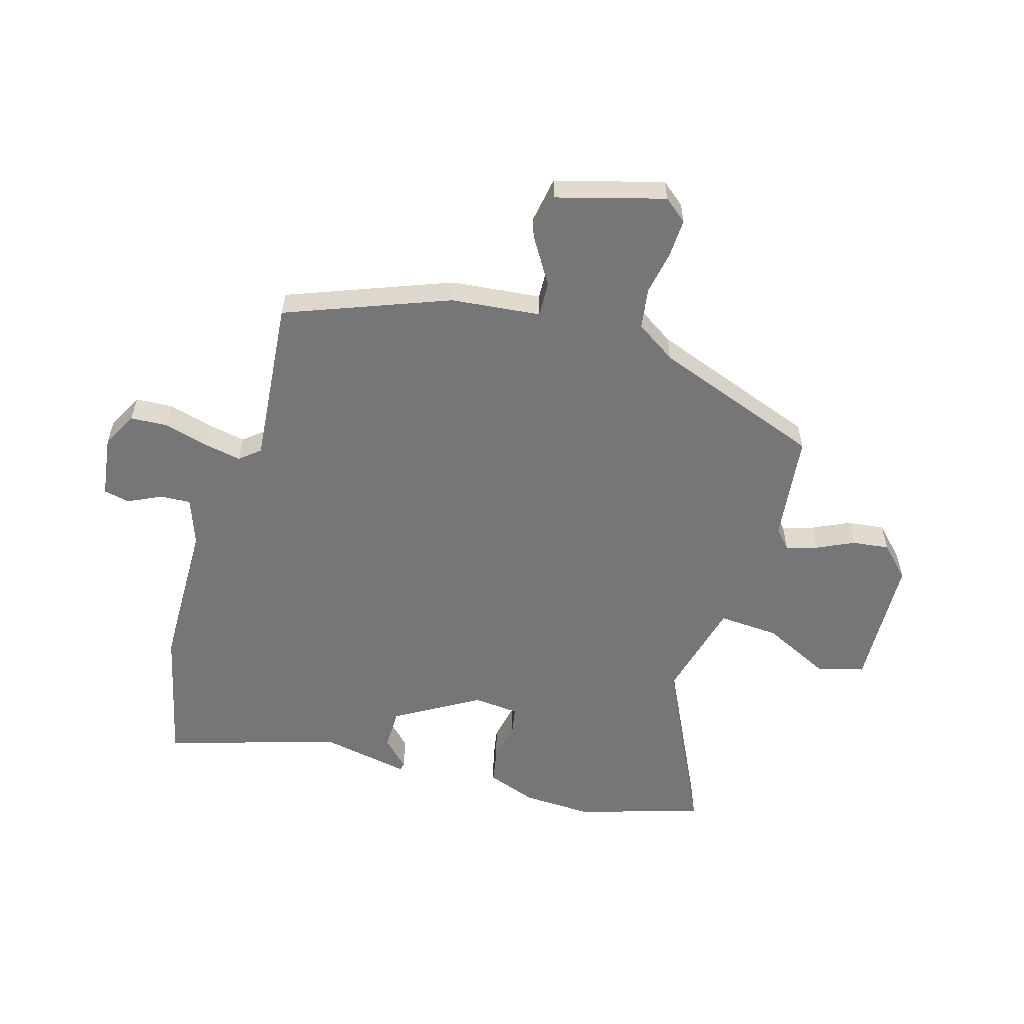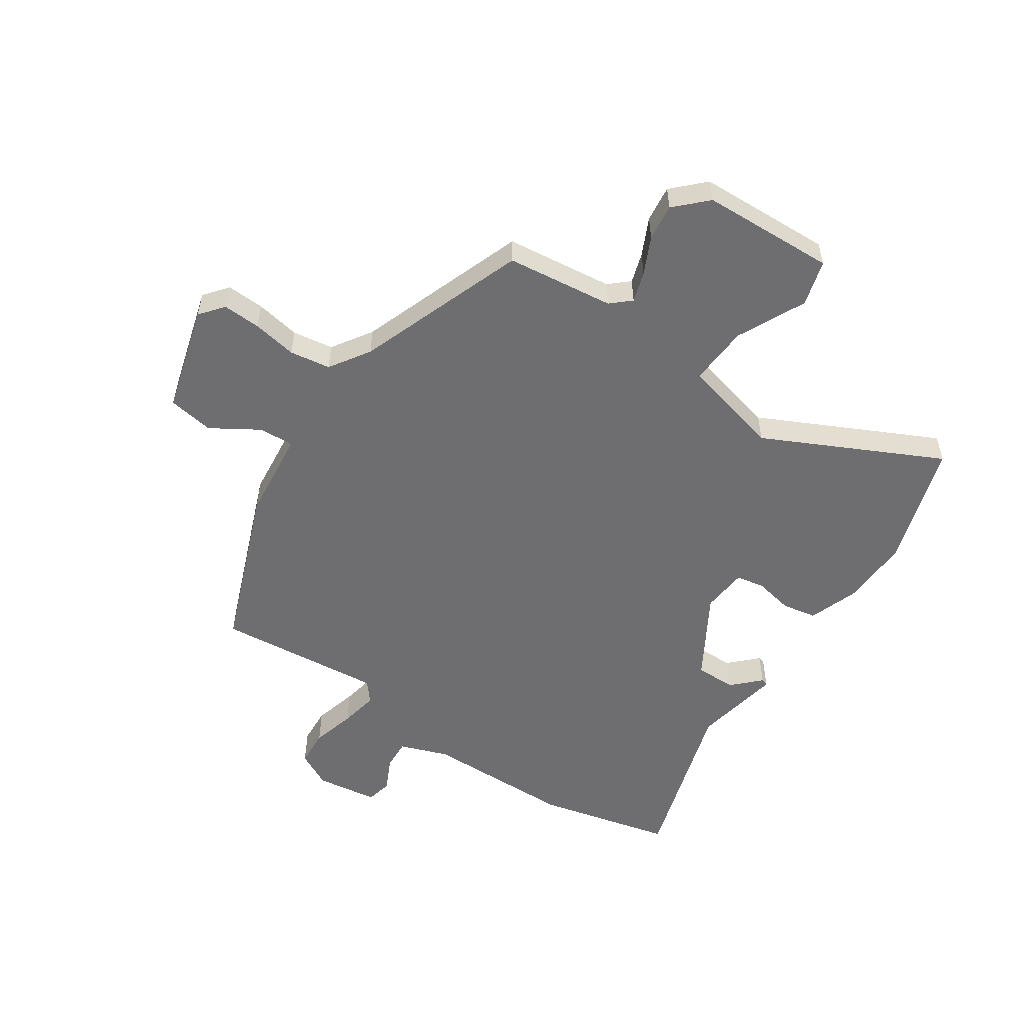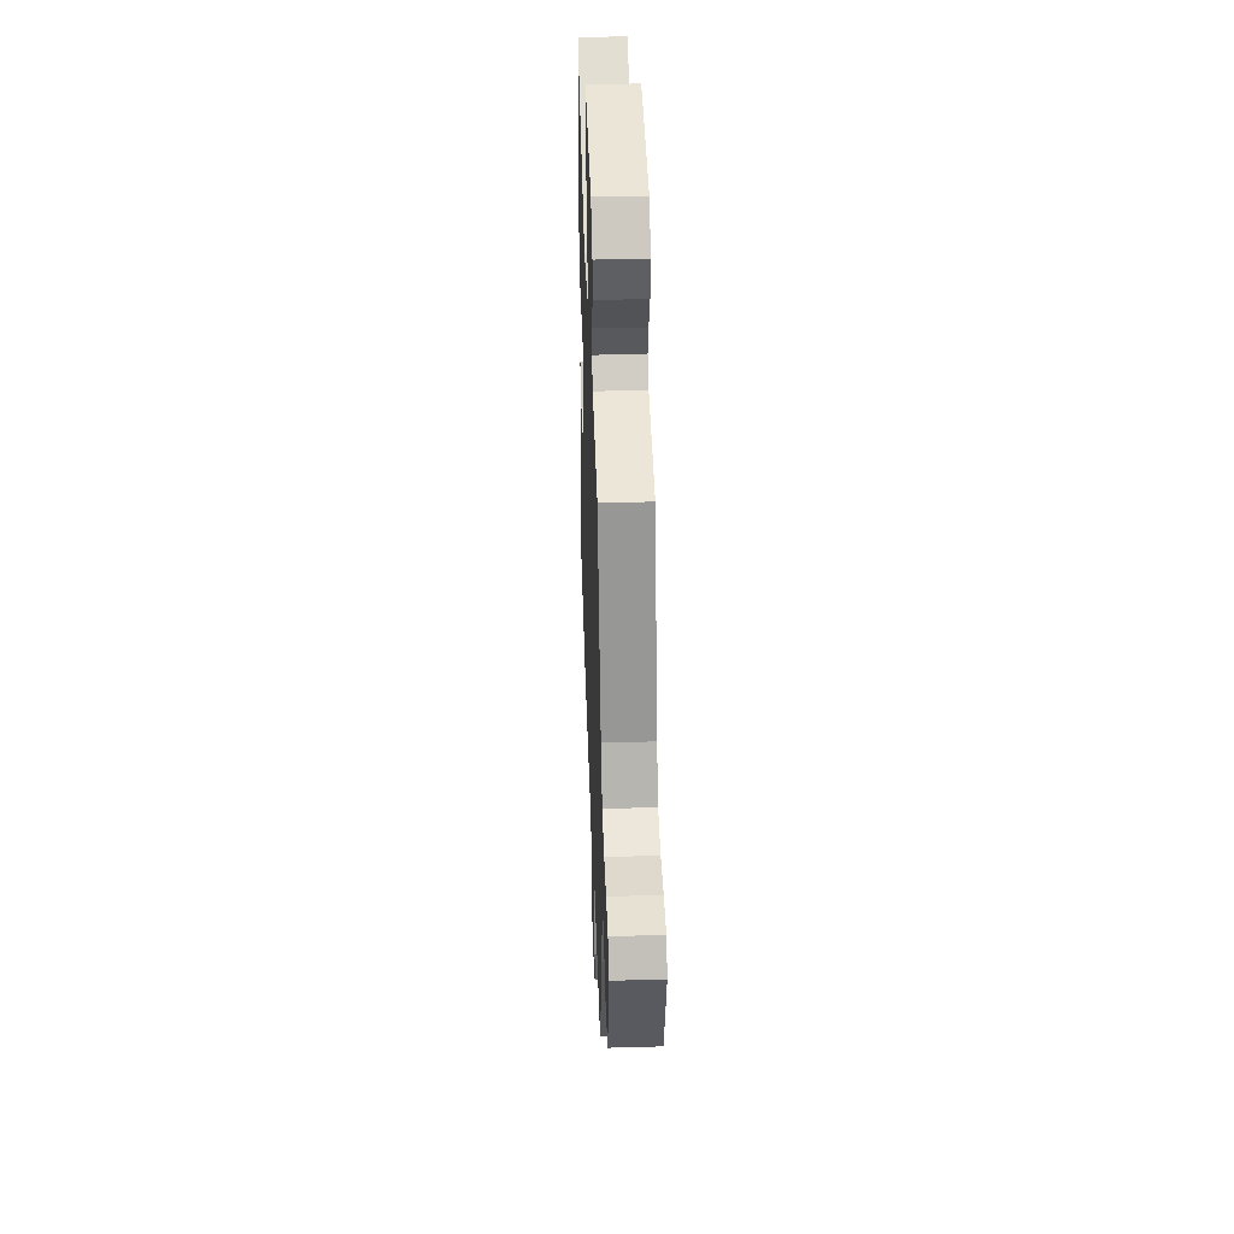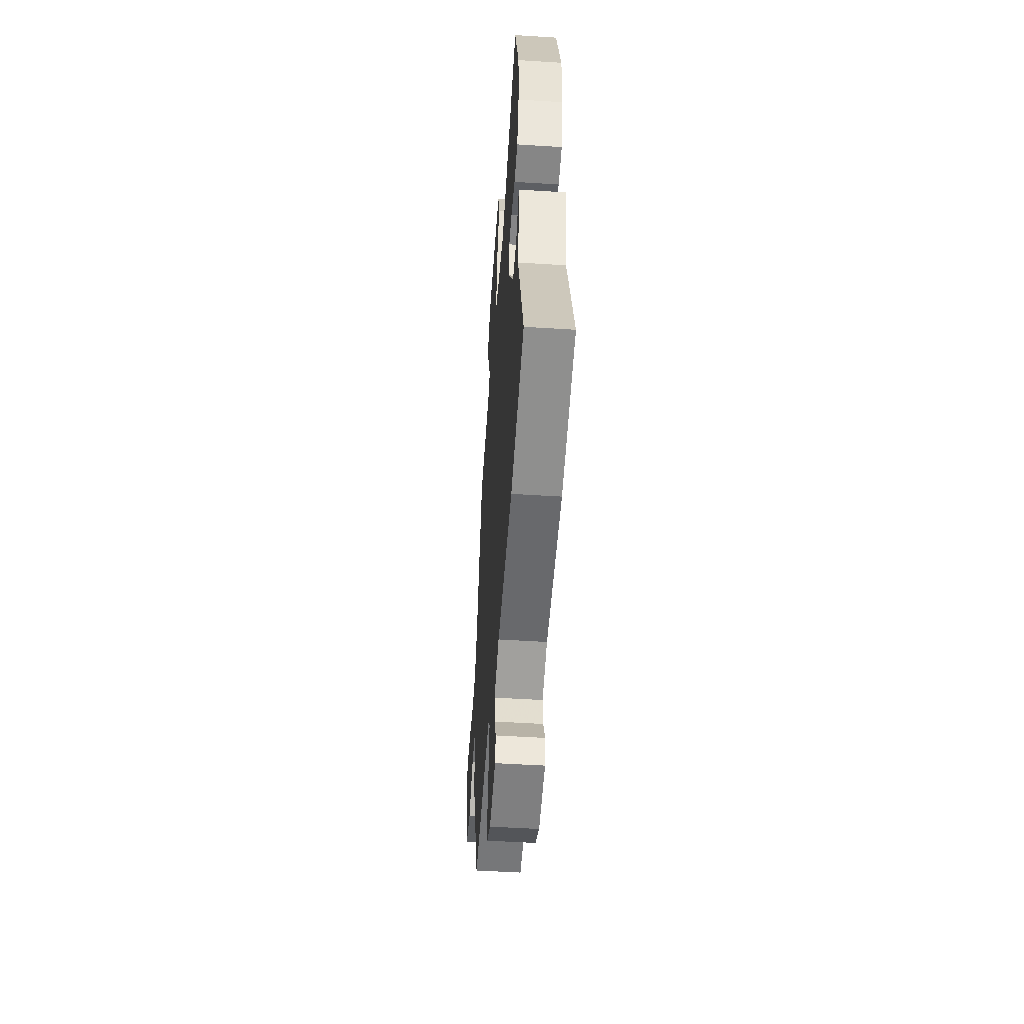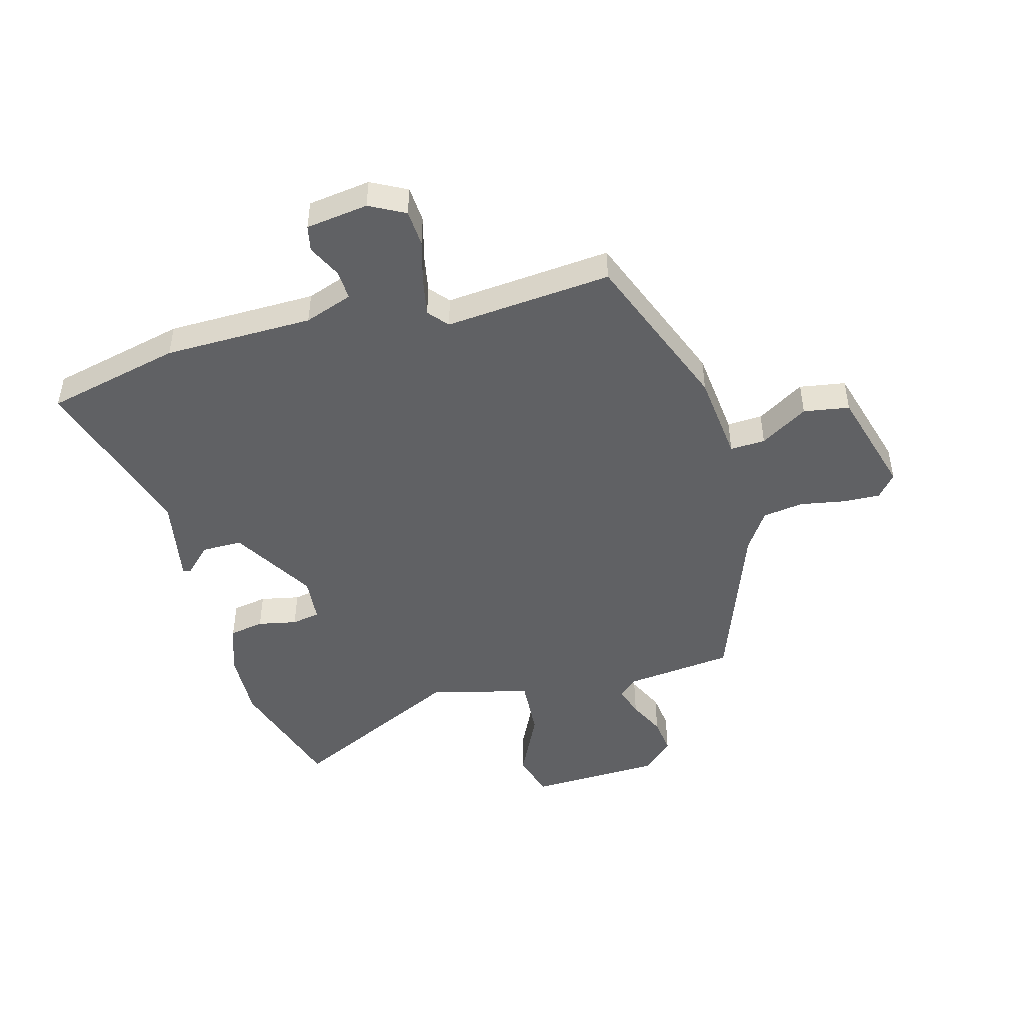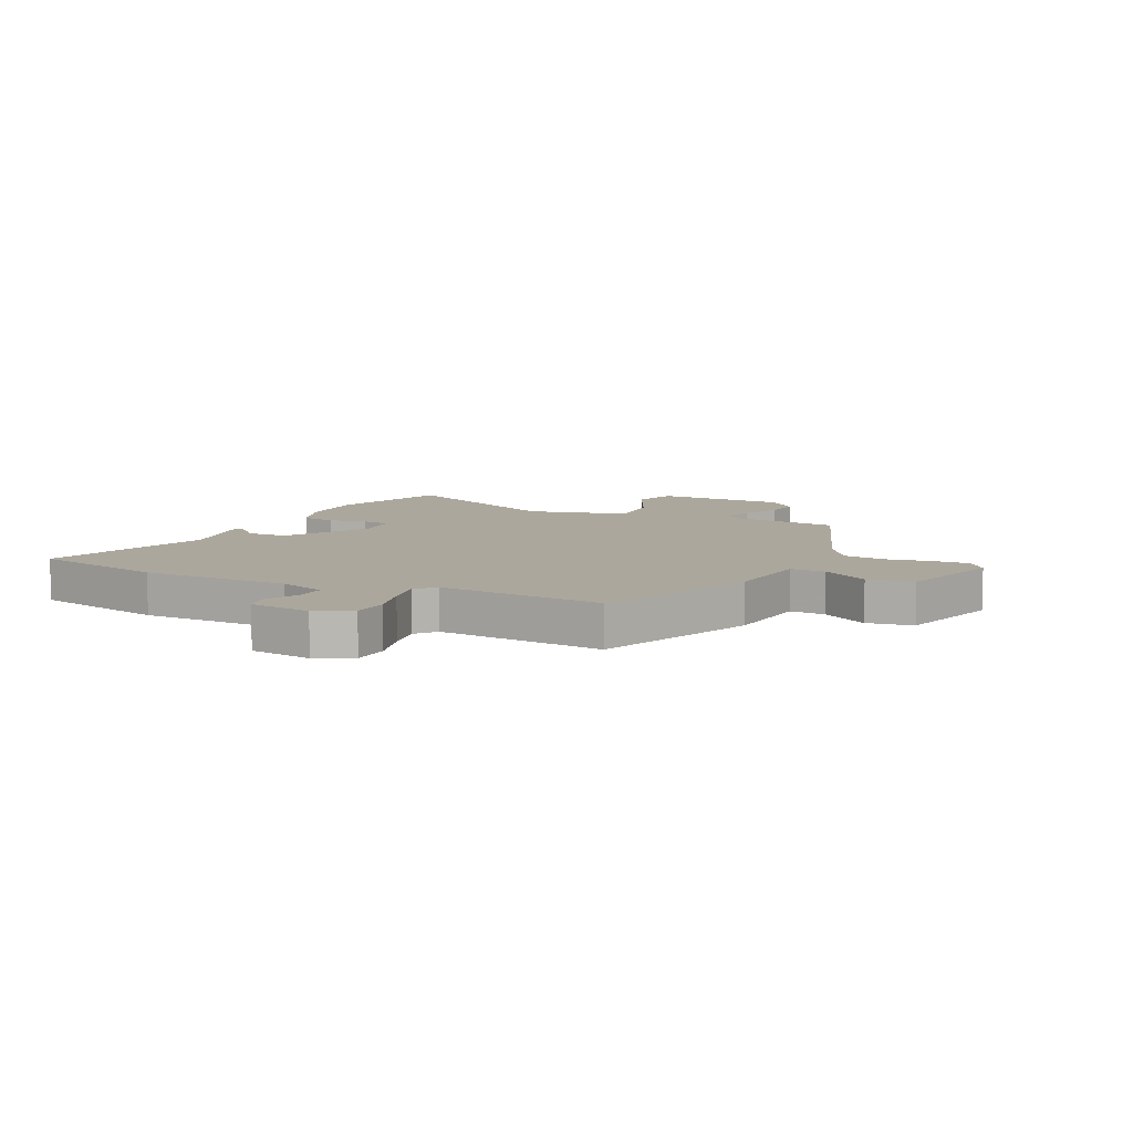
<metadata>
{"format":"obj","ext":"obj","renderer":"f3d","projection":"perspective","resolution":1024,"background":"white","views":[{"elev":-56.9,"azim":-107.2,"up":"+Y"},{"elev":-54.4,"azim":-34.6,"up":"+Y"},{"elev":41.4,"azim":-92.0,"up":"+Z"},{"elev":-50.9,"azim":86.0,"up":"+Z"},{"elev":-46.9,"azim":-165.5,"up":"+Y"},{"elev":8.4,"azim":-155.0,"up":"+Y"}]}
</metadata>
<code>
v 0.465 0.07 0.607
v 0.536 0.07 0.389
v 0.533 0.07 0.266
v 0.503 0.07 0.178
v 0.442 0.07 0.166
v 0.373 0.07 0.179
v 0.323 0.07 0.169
v 0.317 0.07 0.088
v 0.406 0.07 -0.058
v 0.478 0.07 -0.057
v 0.525 0.07 -0.009
v 0.538 0.07 -0.013
v 0.511 0.07 -0.17
v 0.608 0.07 -0.473
v 0.37 0.07 -0.533
v 0.107 0.07 -0.541
v 0.022 0.07 -0.573
v 0.026 0.07 -0.627
v 0.055 0.07 -0.685
v 0.046 0.07 -0.731
v -0.064 0.07 -0.748
v -0.127 0.07 -0.716
v -0.132 0.07 -0.651
v -0.112 0.07 -0.573
v -0.1 0.07 -0.505
v -0.13 0.07 -0.47
v -0.424 0.07 -0.502
v -0.539 0.07 -0.216
v -0.558 0.07 -0.058
v -0.62 0.07 -0.062
v -0.703 0.07 -0.115
v -0.784 0.07 -0.103
v -0.84 0.07 0.086
v -0.807 0.07 0.128
v -0.74 0.07 0.126
v -0.661 0.07 0.113
v -0.589 0.07 0.125
v -0.544 0.07 0.196
v -0.439 0.07 0.496
v -0.249 0.07 0.521
v -0.215 0.07 0.552
v -0.233 0.07 0.606
v -0.265 0.07 0.671
v -0.274 0.07 0.736
v -0.221 0.07 0.79
v 0.015 0.07 0.802
v 0.039 0.07 0.721
v -0.017 0.07 0.6
v -0.022 0.07 0.493
v 0.156 0.07 0.451
v 0.465 0 0.607
v 0.536 0 0.389
v 0.533 0 0.266
v 0.503 0 0.178
v 0.442 0 0.166
v 0.373 0 0.179
v 0.323 0 0.169
v 0.317 0 0.088
v 0.406 0 -0.058
v 0.478 0 -0.057
v 0.525 0 -0.009
v 0.538 0 -0.013
v 0.511 0 -0.17
v 0.608 0 -0.473
v 0.37 0 -0.533
v 0.107 0 -0.541
v 0.022 0 -0.573
v 0.026 0 -0.627
v 0.055 0 -0.685
v 0.046 0 -0.731
v -0.064 0 -0.748
v -0.127 0 -0.716
v -0.132 0 -0.651
v -0.112 0 -0.573
v -0.1 0 -0.505
v -0.13 0 -0.47
v -0.424 0 -0.502
v -0.539 0 -0.216
v -0.558 0 -0.058
v -0.62 0 -0.062
v -0.703 0 -0.115
v -0.784 0 -0.103
v -0.84 0 0.086
v -0.807 0 0.128
v -0.74 0 0.126
v -0.661 0 0.113
v -0.589 0 0.125
v -0.544 0 0.196
v -0.439 0 0.496
v -0.249 0 0.521
v -0.215 0 0.552
v -0.233 0 0.606
v -0.265 0 0.671
v -0.274 0 0.736
v -0.221 0 0.79
v 0.015 0 0.802
v 0.039 0 0.721
v -0.017 0 0.6
v -0.022 0 0.493
v 0.156 0 0.451
f 45 46 47 48
f 45 48 49
f 42 43 44 45
f 41 42 45 49
f 40 41 49
f 38 39 40 49
f 37 38 49 50
f 33 34 35 36
f 31 32 33 36
f 30 31 36 37
f 29 30 37 50
f 26 27 28 29
f 21 22 23 24
f 21 24 25
f 18 19 20 21
f 17 18 21 25
f 16 17 25 26
f 13 14 15 16
f 10 11 12 13
f 9 10 13 16
f 8 9 16 26
f 3 4 5 6
f 3 6 7
f 2 3 7
f 1 2 7
f 50 1 7
f 26 29 50
f 7 8 26 50
f 98 97 96 95
f 99 98 95
f 95 94 93 92
f 99 95 92 91
f 99 91 90
f 99 90 89 88
f 100 99 88 87
f 86 85 84 83
f 86 83 82 81
f 87 86 81 80
f 100 87 80 79
f 79 78 77 76
f 74 73 72 71
f 75 74 71
f 71 70 69 68
f 75 71 68 67
f 76 75 67 66
f 66 65 64 63
f 63 62 61 60
f 66 63 60 59
f 76 66 59 58
f 56 55 54 53
f 57 56 53
f 57 53 52
f 57 52 51
f 57 51 100
f 100 79 76
f 100 76 58 57
f 1 51 52 2
f 2 52 53 3
f 3 53 54 4
f 4 54 55 5
f 5 55 56 6
f 6 56 57 7
f 7 57 58 8
f 8 58 59 9
f 9 59 60 10
f 10 60 61 11
f 11 61 62 12
f 12 62 63 13
f 13 63 64 14
f 14 64 65 15
f 15 65 66 16
f 16 66 67 17
f 17 67 68 18
f 18 68 69 19
f 19 69 70 20
f 20 70 71 21
f 21 71 72 22
f 22 72 73 23
f 23 73 74 24
f 24 74 75 25
f 25 75 76 26
f 26 76 77 27
f 27 77 78 28
f 28 78 79 29
f 29 79 80 30
f 30 80 81 31
f 31 81 82 32
f 32 82 83 33
f 33 83 84 34
f 34 84 85 35
f 35 85 86 36
f 36 86 87 37
f 37 87 88 38
f 38 88 89 39
f 39 89 90 40
f 40 90 91 41
f 41 91 92 42
f 42 92 93 43
f 43 93 94 44
f 44 94 95 45
f 45 95 96 46
f 46 96 97 47
f 47 97 98 48
f 48 98 99 49
f 49 99 100 50
f 50 100 51 1

</code>
